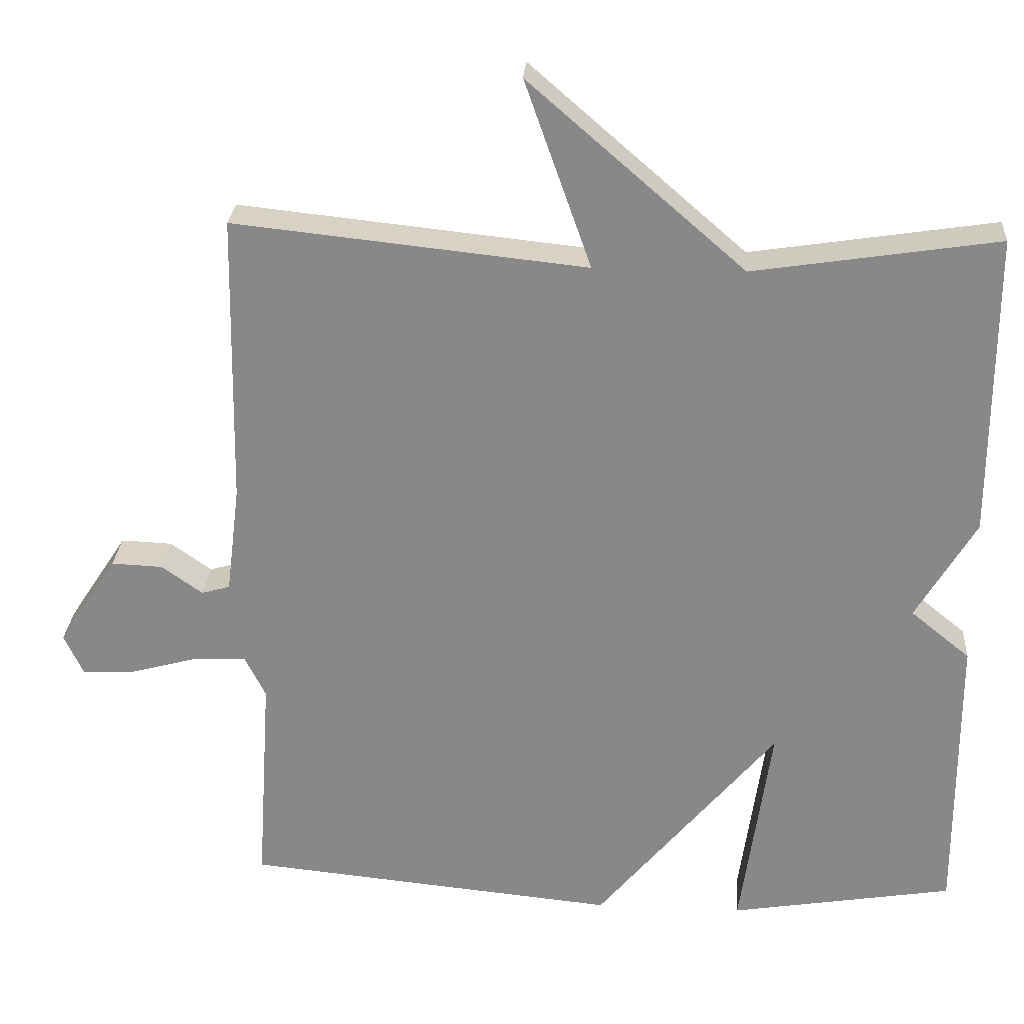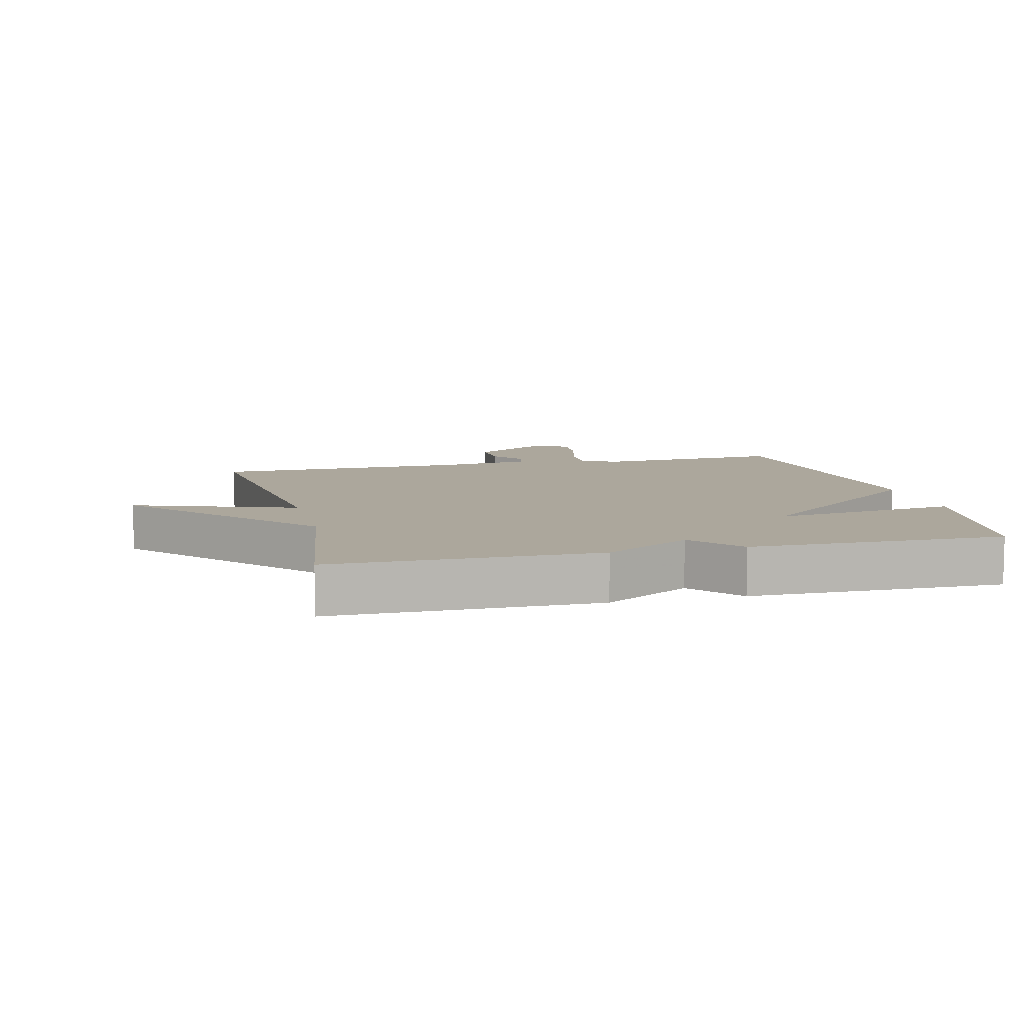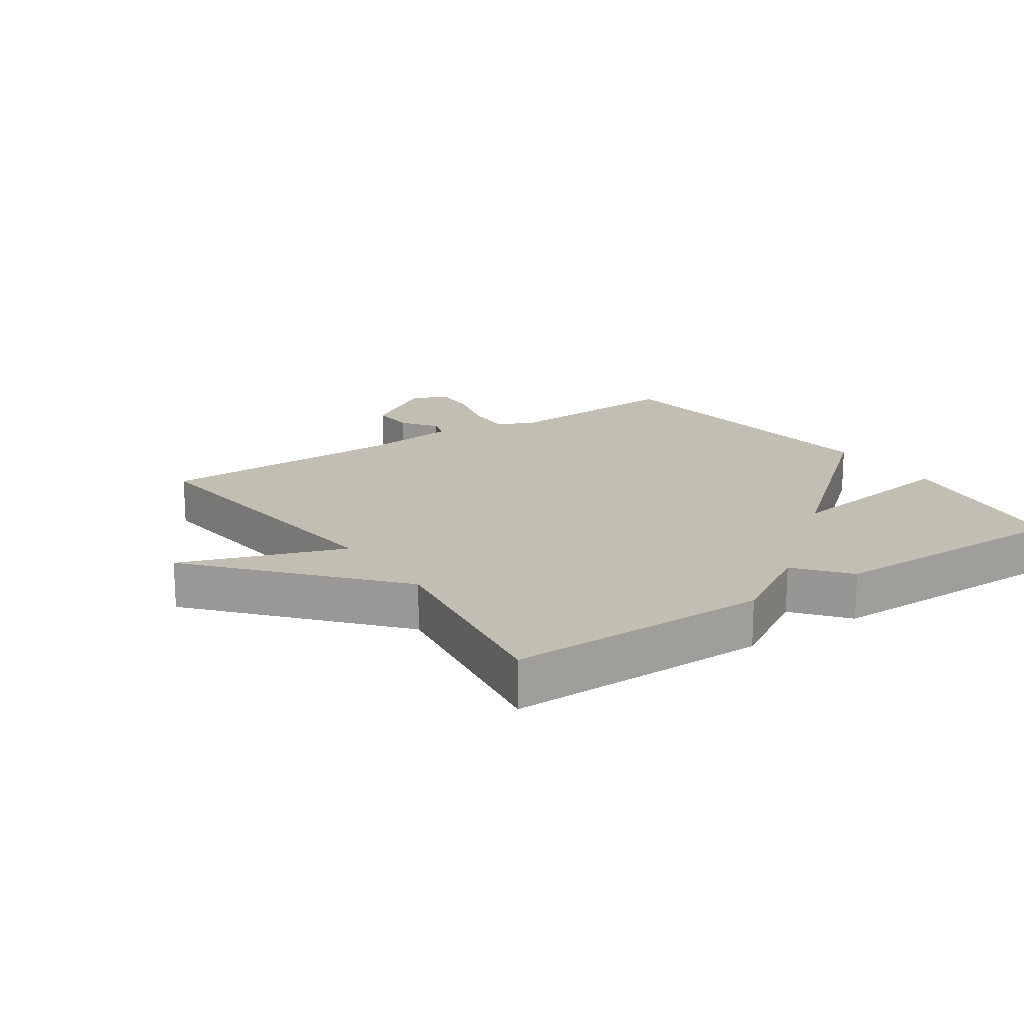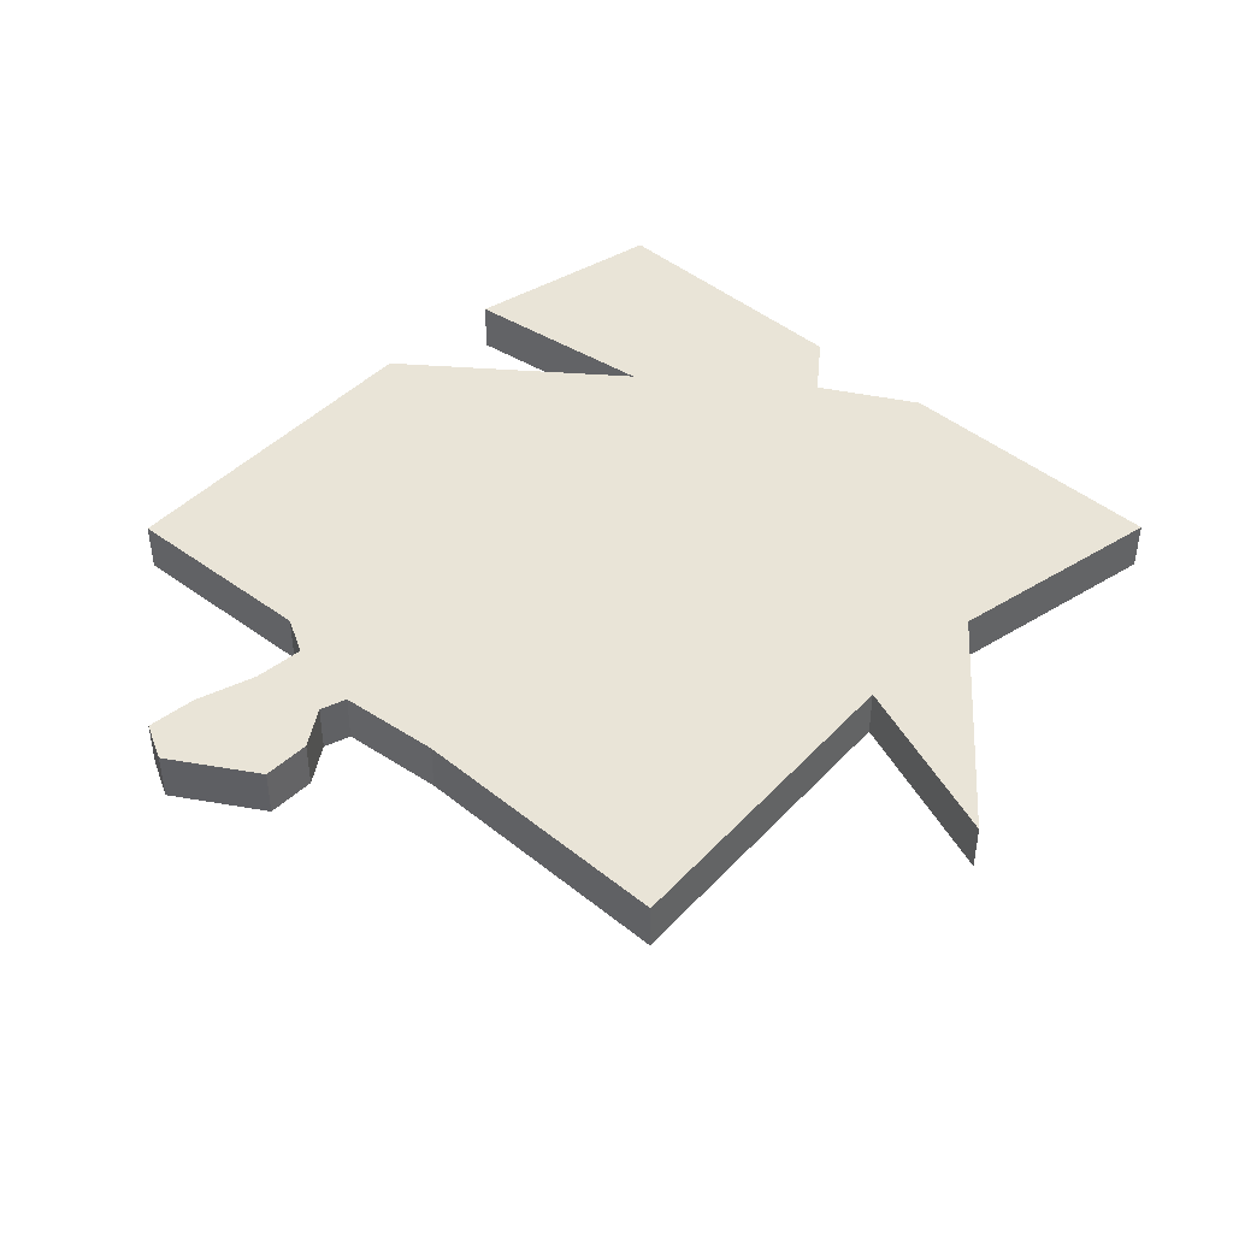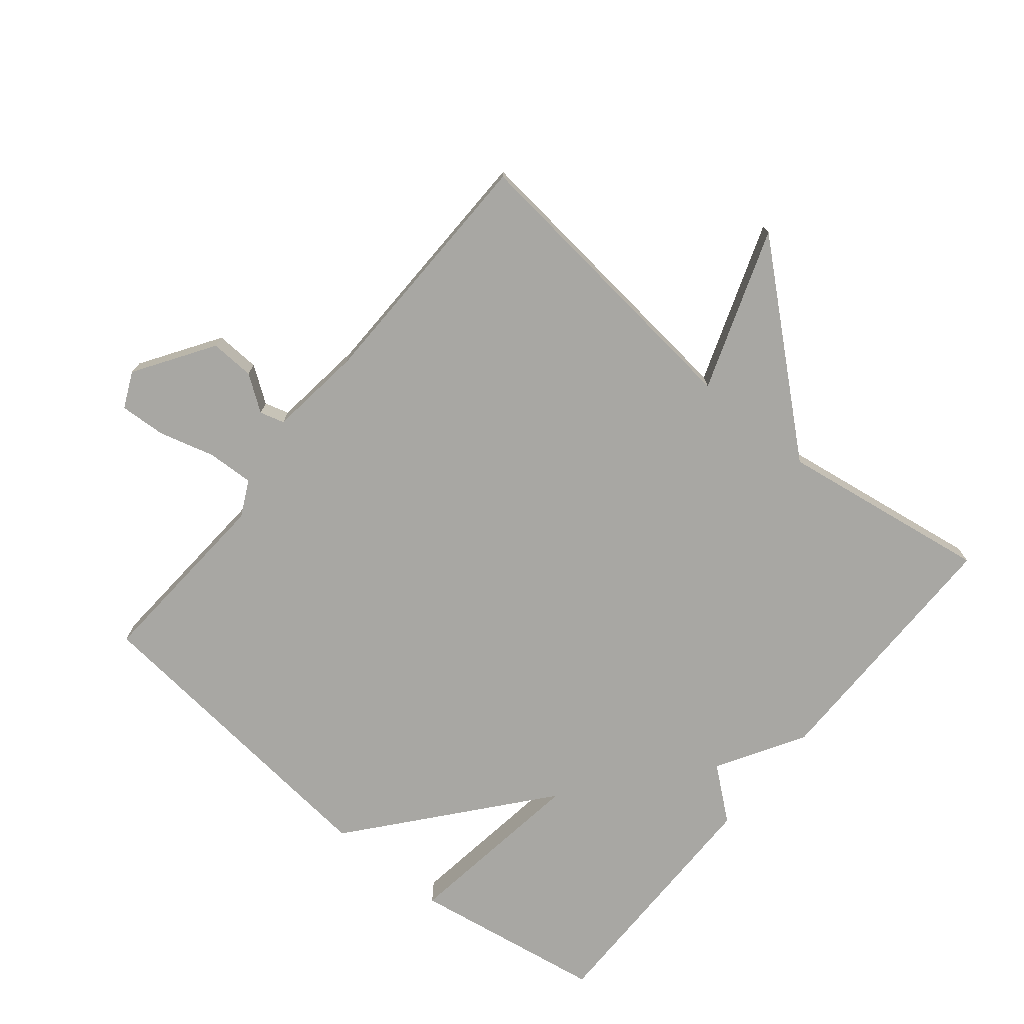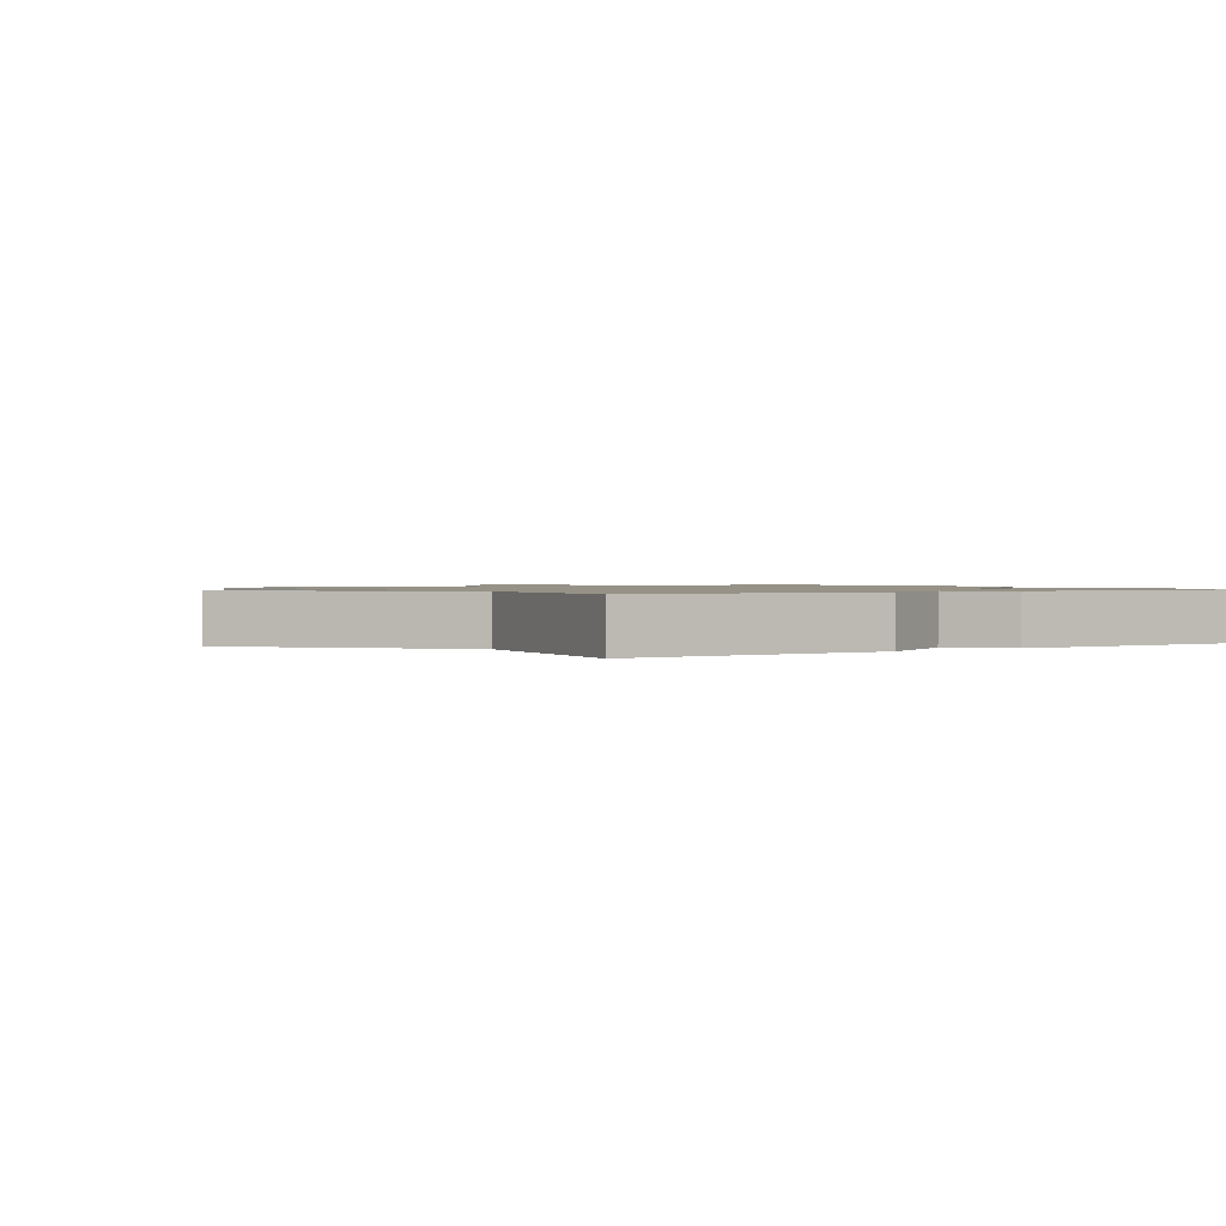
<metadata>
{"format":"obj","ext":"obj","renderer":"f3d","projection":"perspective","resolution":1024,"background":"white","views":[{"elev":26.7,"azim":3.8,"up":"+Z"},{"elev":8.4,"azim":76.3,"up":"+Y"},{"elev":17.4,"azim":55.6,"up":"+Y"},{"elev":42.8,"azim":-45.1,"up":"+Y"},{"elev":-74.5,"azim":-39.4,"up":"+Y"},{"elev":1.1,"azim":56.8,"up":"+Y"}]}
</metadata>
<code>
v 0.5 0.07 0.5
v 0.499 0.07 0.092
v 0.419 0.07 -0.043
v 0.499 0.07 -0.108
v 0.5 0.07 -0.5
v 0.2 0.07 -0.549
v 0.241 0.07 -0.26
v 0 0.07 -0.549
v -0.5 0.07 -0.5
v -0.481 0.07 -0.207
v -0.509 0.07 -0.151
v -0.581 0.07 -0.154
v -0.669 0.07 -0.178
v -0.74 0.07 -0.182
v -0.766 0.07 -0.126
v -0.687 0.07 -0.005
v -0.618 0.07 -0.008
v -0.563 0.07 -0.047
v -0.525 0.07 -0.036
v -0.507 0.07 0.11
v -0.5 0.07 0.5
v -0.028 0.07 0.45
v -0.117 0.07 0.701
v 0.172 0.07 0.45
v 0.5 0 0.5
v 0.499 0 0.092
v 0.419 0 -0.043
v 0.499 0 -0.108
v 0.5 0 -0.5
v 0.2 0 -0.549
v 0.241 0 -0.26
v 0 0 -0.549
v -0.5 0 -0.5
v -0.481 0 -0.207
v -0.509 0 -0.151
v -0.581 0 -0.154
v -0.669 0 -0.178
v -0.74 0 -0.182
v -0.766 0 -0.126
v -0.687 0 -0.005
v -0.618 0 -0.008
v -0.563 0 -0.047
v -0.525 0 -0.036
v -0.507 0 0.11
v -0.5 0 0.5
v -0.028 0 0.45
v -0.117 0 0.701
v 0.172 0 0.45
f 22 23 24
f 20 21 22
f 19 20 22 24
f 16 17 18
f 15 16 18
f 14 15 18
f 13 14 18
f 12 13 18
f 11 12 18 19
f 1 2 3
f 24 1 3
f 19 24 3
f 11 19 3
f 10 11 3
f 9 10 3
f 8 9 3
f 7 8 3
f 5 6 7
f 4 5 7
f 3 4 7
f 48 47 46
f 46 45 44
f 48 46 44 43
f 42 41 40
f 42 40 39
f 42 39 38
f 42 38 37
f 42 37 36
f 43 42 36 35
f 27 26 25
f 27 25 48
f 27 48 43
f 27 43 35
f 27 35 34
f 27 34 33
f 27 33 32
f 27 32 31
f 31 30 29
f 31 29 28
f 31 28 27
f 1 25 26 2
f 2 26 27 3
f 3 27 28 4
f 4 28 29 5
f 5 29 30 6
f 6 30 31 7
f 7 31 32 8
f 8 32 33 9
f 9 33 34 10
f 10 34 35 11
f 11 35 36 12
f 12 36 37 13
f 13 37 38 14
f 14 38 39 15
f 15 39 40 16
f 16 40 41 17
f 17 41 42 18
f 18 42 43 19
f 19 43 44 20
f 20 44 45 21
f 21 45 46 22
f 22 46 47 23
f 23 47 48 24
f 24 48 25 1

</code>
